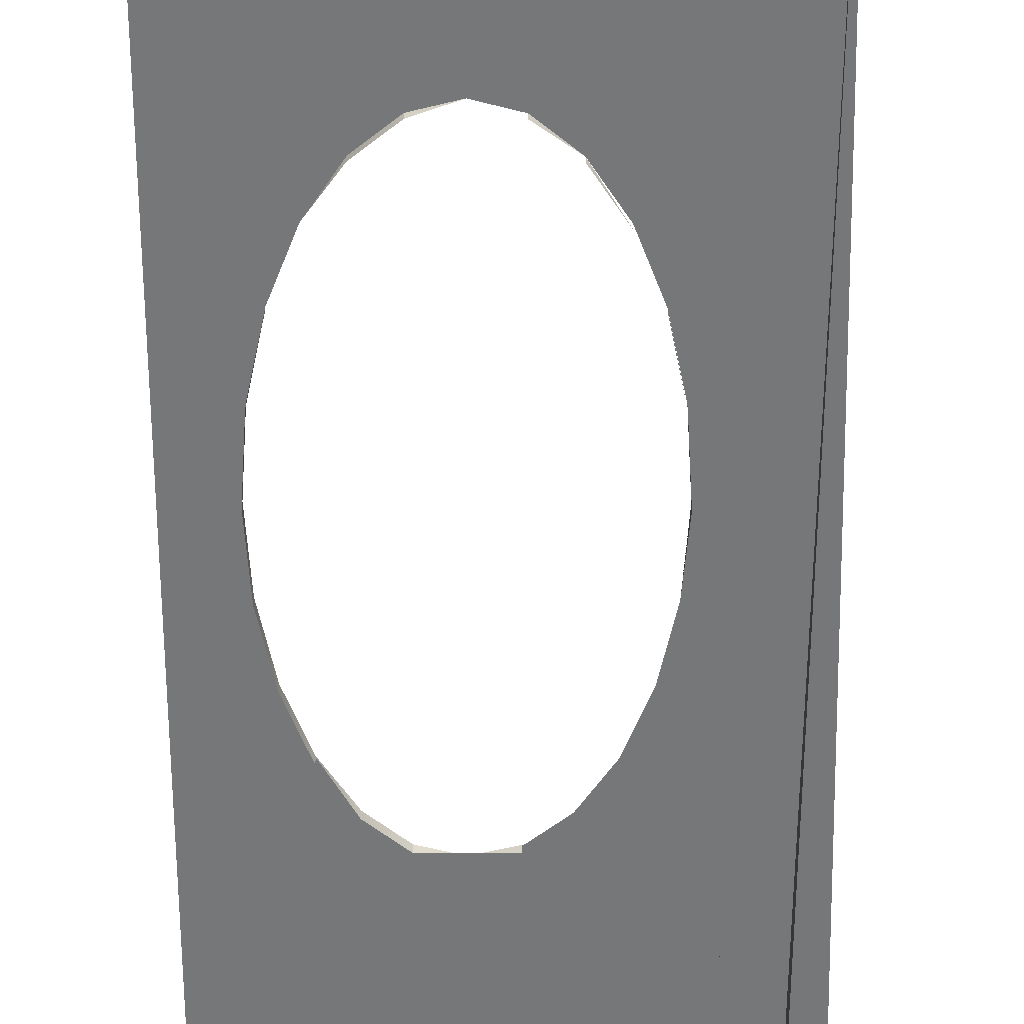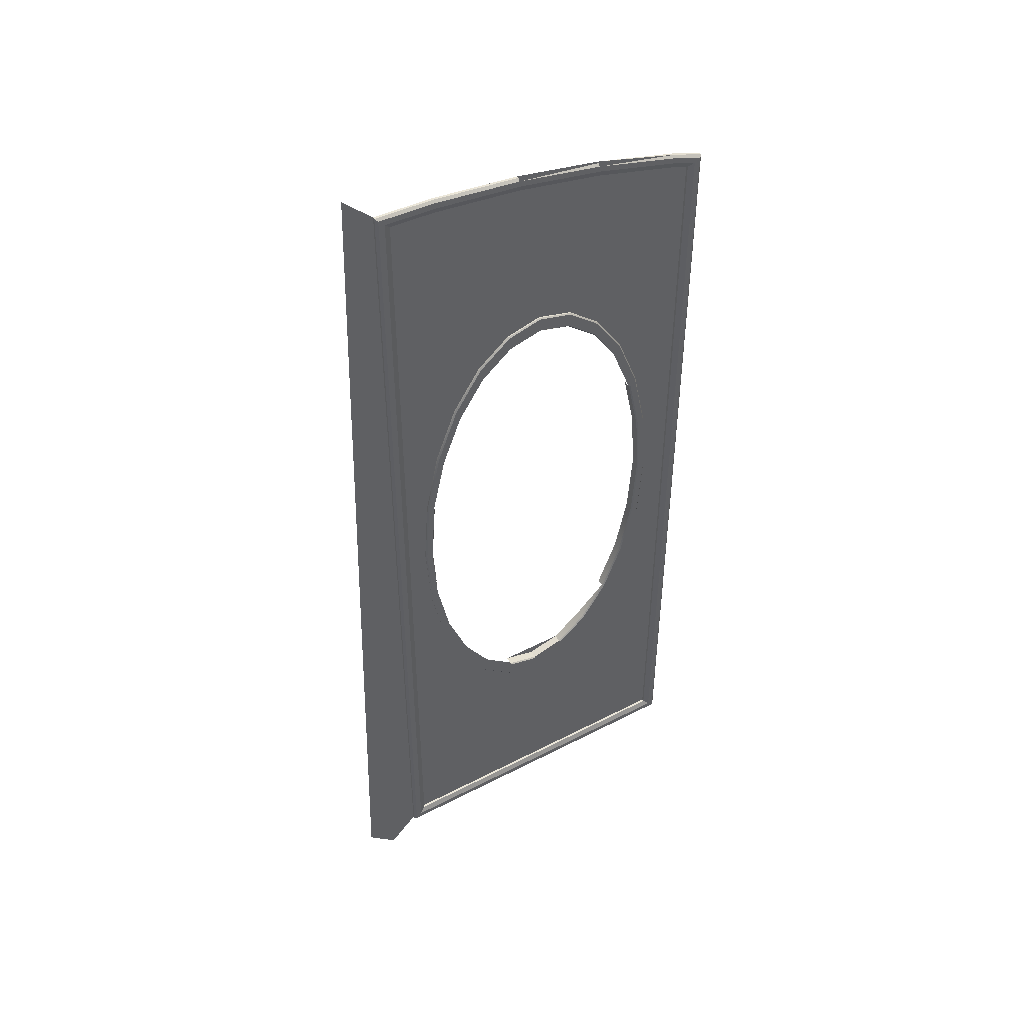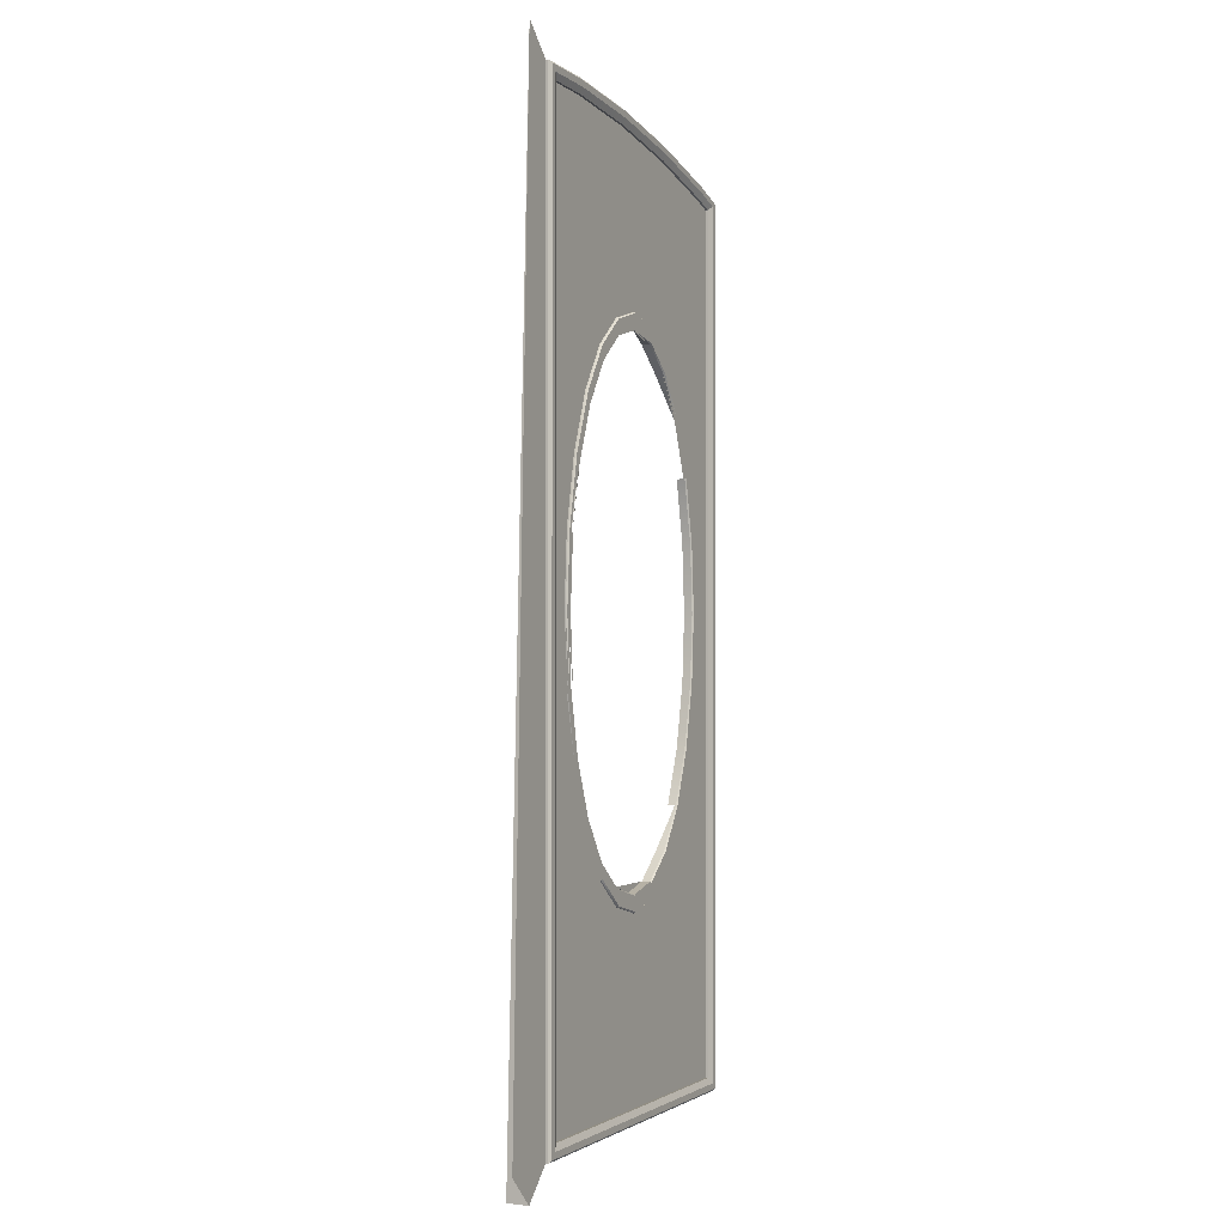
<metadata>
{"format":"obj","ext":"obj","renderer":"f3d","projection":"perspective","resolution":1024,"background":"white","views":[{"elev":-57.1,"azim":179.7,"up":"+Z"},{"elev":47.3,"azim":-30.4,"up":"+Y"},{"elev":-0.6,"azim":-63.9,"up":"+Y"}]}
</metadata>
<code>
v 0.1451 -0.2371 0.01334
v 0.1183 -0.1672 0.01334
v 0.1801 -0.2907 0.01334
v 0.2208 -0.3244 0.01334
v 0.2208 -0.3244 0.003955
v 0.2644 -0.3359 0.01334
v 0.2644 -0.3359 0.003955
v 0.3081 -0.3244 0.01334
v 0.3081 -0.3244 0.003955
v 0.3488 -0.2907 0.01334
v 0.3488 -0.2907 0.003955
v 0.3837 -0.2371 0.01334
v 0.3837 -0.2371 0.003955
v 0.4105 -0.1672 0.01334
v 0.4105 -0.1672 0.003955
v 0.4274 -0.08586 0.01334
v 0.4274 -0.08586 0.003955
v 0.4331 0.001466 0.003955
v 0.4331 0.001466 0.01334
v 0.4274 -0.08586 0.01493
v 0.4331 0.001466 0.01493
v 0.4289 -0.08606 0.01652
v 0.4346 0.001466 0.01652
v 0.4427 0.001466 0.01652
v 0.4366 -0.09141 0.01652
v 0.412 -0.1677 0.01652
v 0.4187 -0.1779 0.01652
v 0.3851 -0.2378 0.01652
v 0.3902 -0.2522 0.01652
v 0.3499 -0.2918 0.01652
v 0.3532 -0.309 0.01652
v 0.3088 -0.3258 0.01652
v 0.3102 -0.3445 0.01652
v 0.2647 -0.3376 0.01652
v 0.2186 -0.3445 0.01652
v 0.2673 -0.3559 0.01652
v 0.2647 -0.3567 0.01652
v 0.2644 -0.3582 0.01493
v 0.2179 -0.3459 0.01493
v 0.1745 -0.31 0.01493
v 0.1757 -0.309 0.01652
v 0.22 -0.3258 0.01652
v 0.2603 -0.3364 0.01652
v 0.2644 -0.3359 0.01493
v 0.2208 -0.3244 0.01493
v 0.3081 -0.3244 0.01493
v 0.3488 -0.2907 0.01493
v 0.3837 -0.2371 0.01493
v 0.4105 -0.1672 0.01493
v 0.4788 -0.591 0.01334
v 0.2528 -0.591 0.01334
v 0.2407 -0.591 0.01334
v 0.05866 -0.591 0.01334
v 0.1015 -0.08586 0.01334
v 0.09572 0.001466 0.01334
v 0.05866 0.5936 0.01334
v 0.1015 0.08879 0.01334
v 0.09572 0.001466 0.003955
v 0.1015 0.08879 0.003955
v 0.4274 0.08879 0.003955
v 0.4105 0.1702 0.003955
v 0.1183 0.1702 0.003955
v 0.1183 0.1702 0.01334
v 0.1183 0.1702 0.01493
v 0.1015 0.08879 0.01493
v 0.1168 0.1706 0.01652
v 0.09994 0.089 0.01652
v 0.09224 0.09435 0.01652
v 0.09418 0.001466 0.01652
v 0.08612 0.001466 0.01652
v 0.09994 -0.08606 0.01652
v 0.09224 -0.09141 0.01652
v 0.1745 -0.31 0.01334
v 0.2179 -0.3459 0.01334
v 0.2644 -0.3582 0.01334
v 0.311 -0.3459 0.01334
v 0.311 -0.3459 0.01493
v 0.3543 -0.31 0.01334
v 0.3543 -0.31 0.01493
v 0.3916 -0.2529 0.01493
v 0.3916 -0.2529 0.01334
v 0.4202 -0.1784 0.01493
v 0.4202 -0.1784 0.01334
v 0.4381 -0.09162 0.01493
v 0.4381 -0.09162 0.01334
v 0.4442 0.001466 0.01334
v 0.4442 0.001466 0.01493
v 0.4381 0.09456 0.01493
v 0.4381 0.09456 0.01334
v 0.4202 0.1813 0.01334
v 0.4202 0.1813 0.01493
v 0.3916 0.2558 0.01493
v 0.3916 0.2558 0.01334
v 0.3543 0.3129 0.01334
v 0.3543 0.3129 0.01493
v 0.311 0.3489 0.01334
v 0.311 0.3489 0.01493
v 0.2644 0.3611 0.01334
v 0.2644 0.3611 0.01493
v 0.2179 0.3489 0.01334
v 0.2179 0.3489 0.01493
v 0.1745 0.3129 0.01334
v 0.1745 0.3129 0.01493
v 0.1373 0.2558 0.01334
v 0.1373 0.2558 0.01493
v 0.1087 0.1813 0.01334
v 0.1087 0.1813 0.01493
v 0.09071 0.09456 0.01493
v 0.09071 0.09456 0.01334
v 0.08458 0.001466 0.01493
v 0.08458 0.001466 0.01334
v 0.09071 -0.09162 0.01493
v 0.09071 -0.09162 0.01334
v 0.1087 -0.1784 0.01493
v 0.1102 0.1809 0.01652
v 0.1437 0.2407 0.01652
v 0.1451 0.24 0.01493
v 0.1451 0.24 0.01334
v 0.1451 0.24 0.003955
v 0.001369 -0.6483 -0.01514
v 0.001369 -0.6483 0.01334
v 0.001369 0.6503 0.01334
v -0.03683 -0.6101 0.01334
v 0.1801 0.2937 0.003955
v 0.2208 0.3274 0.003955
v 0.3081 0.3274 0.003955
v 0.3488 0.2937 0.003955
v 0.3837 0.24 0.01334
v 0.3488 0.2937 0.01334
v 0.4788 0.519 0.01334
v 0.4105 0.1702 0.01334
v 0.4274 0.08879 0.01334
v 0.4979 0.5315 0.01334
v 0.4979 -0.6101 0.01334
v 0.2528 -0.6101 0.01334
v 0.2407 -0.6101 0.01334
v 0.03956 -0.6101 0.01334
v 0.03956 0.6134 0.01334
v 0.05866 0.5936 0.01652
v 0.05866 -0.591 0.01652
v 0.0507 0.6019 0.01971
v 0.0507 -0.599 0.01971
v 0.04275 0.6101 0.01971
v 0.04275 -0.6069 0.01971
v 0.4947 -0.6069 0.01971
v 0.4947 -0.6101 0.01652
v 0.4979 -0.6101 0.01652
v 0.03956 -0.6101 0.01652
v 0.03956 0.6134 0.01652
v 0.1165 0.6105 0.01652
v 0.1163 0.6074 0.01971
v 0.1171 0.5994 0.01971
v 0.2305 0.5945 0.01971
v 0.2322 0.5864 0.01971
v 0.3435 0.5731 0.01971
v 0.346 0.5648 0.01971
v 0.4545 0.5433 0.01971
v 0.4778 0.5351 0.01971
v 0.4578 0.5348 0.01971
v 0.4947 0.5292 0.01971
v 0.4868 0.5247 0.01971
v 0.4868 -0.599 0.01971
v 0.4788 -0.591 0.01652
v 0.2407 -0.591 0.01652
v 0.2528 -0.591 0.01652
v 0.4788 0.519 0.01652
v 0.4555 0.5272 0.01652
v 0.3442 0.5571 0.01652
v 0.231 0.5785 0.01652
v 0.1165 0.5915 0.01652
v 0.1165 0.5915 0.01334
v 0.231 0.5976 0.01334
v 0.231 0.5785 0.01334
v 0.3442 0.5762 0.01334
v 0.3442 0.5571 0.01334
v 0.4555 0.5463 0.01334
v 0.4788 0.5381 0.01334
v 0.4555 0.5272 0.01334
v 0.4979 0.5315 0.01652
v 0.1165 0.6105 0.01334
v 0.4788 0.5381 0.01652
v 0.4555 0.5463 0.01652
v 0.3442 0.5762 0.01652
v 0.231 0.5976 0.01652
v 0.2644 0.3389 0.01334
v 0.2208 0.3274 0.01334
v 0.1801 0.2937 0.01334
v 0.3081 0.3274 0.01334
v 0.2644 0.3389 0.01493
v 0.3081 0.3274 0.01493
v 0.3488 0.2937 0.01493
v 0.3837 0.24 0.01493
v 0.4105 0.1702 0.01493
v 0.4274 0.08879 0.01493
v 0.4289 0.089 0.01652
v 0.4366 0.09435 0.01652
v 0.4187 0.1809 0.01652
v 0.3902 0.2551 0.01652
v 0.3532 0.3119 0.01652
v 0.3102 0.3475 0.01652
v 0.2644 0.3595 0.01652
v 0.2186 0.3475 0.01652
v 0.1757 0.3119 0.01652
v 0.1386 0.2551 0.01652
v 0.1789 0.2947 0.01652
v 0.1801 0.2937 0.01493
v 0.2208 0.3274 0.01493
v 0.22 0.3288 0.01652
v 0.2644 0.3404 0.01652
v 0.3088 0.3288 0.01652
v 0.3499 0.2947 0.01652
v 0.3851 0.2407 0.01652
v 0.412 0.1706 0.01652
v 0.1015 -0.08586 0.01493
v 0.09572 0.001466 0.01493
f 6 5 4
f 4 5 6
f 5 6 7
f 7 6 5
f 8 7 6
f 6 7 8
f 7 8 9
f 9 8 7
f 10 9 8
f 8 9 10
f 9 10 11
f 11 10 9
f 12 11 10
f 10 11 12
f 14 13 12
f 12 13 14
f 13 14 15
f 15 14 13
f 16 15 14
f 14 15 16
f 15 16 17
f 17 16 15
f 16 18 17
f 17 18 16
f 18 16 19
f 19 16 18
f 20 19 16
f 16 19 20
f 19 20 21
f 21 20 19
f 22 21 20
f 20 21 22
f 21 22 23
f 23 22 21
f 22 24 23
f 23 24 22
f 22 25 24
f 24 25 22
f 26 25 22
f 22 25 26
f 26 27 25
f 25 27 26
f 28 27 26
f 26 27 28
f 28 29 27
f 27 29 28
f 30 29 28
f 28 29 30
f 30 31 29
f 29 31 30
f 32 31 30
f 30 31 32
f 32 33 31
f 31 33 32
f 34 33 32
f 32 33 34
f 35 33 34
f 34 33 35
f 35 36 33
f 33 36 35
f 36 35 37
f 37 35 36
f 35 38 37
f 37 38 35
f 38 35 39
f 39 35 38
f 35 40 39
f 39 40 35
f 40 35 41
f 41 35 40
f 35 42 41
f 41 42 35
f 42 35 43
f 43 35 42
f 43 35 34
f 34 35 43
f 44 43 34
f 34 43 44
f 45 43 44
f 44 43 45
f 43 45 42
f 42 45 43
f 44 4 45
f 45 4 44
f 4 44 6
f 6 44 4
f 46 6 44
f 44 6 46
f 6 46 8
f 8 46 6
f 47 8 46
f 46 8 47
f 8 47 10
f 10 47 8
f 48 10 47
f 47 10 48
f 10 48 12
f 12 48 10
f 49 12 48
f 48 12 49
f 12 49 14
f 14 49 12
f 20 14 49
f 49 14 20
f 14 20 16
f 16 20 14
f 58 57 55
f 55 57 58
f 57 58 59
f 59 58 57
f 63 59 62
f 62 59 63
f 64 57 63
f 63 57 64
f 66 65 64
f 64 65 66
f 68 69 67
f 67 69 68
f 70 69 68
f 68 69 70
f 70 71 69
f 69 71 70
f 74 40 73
f 73 40 74
f 40 74 39
f 39 74 40
f 75 39 74
f 74 39 75
f 39 75 38
f 38 75 39
f 76 38 75
f 75 38 76
f 38 76 77
f 77 76 38
f 78 77 76
f 76 77 78
f 77 78 79
f 79 78 77
f 78 80 79
f 79 80 78
f 80 78 81
f 81 78 80
f 81 82 80
f 80 82 81
f 82 81 83
f 83 81 82
f 83 84 82
f 82 84 83
f 84 83 85
f 85 83 84
f 86 84 85
f 85 84 86
f 84 86 87
f 87 86 84
f 86 88 87
f 87 88 86
f 88 86 89
f 89 86 88
f 90 88 89
f 89 88 90
f 88 90 91
f 91 90 88
f 90 92 91
f 91 92 90
f 92 90 93
f 93 90 92
f 94 92 93
f 93 92 94
f 92 94 95
f 95 94 92
f 96 95 94
f 94 95 96
f 95 96 97
f 97 96 95
f 98 97 96
f 96 97 98
f 97 98 99
f 99 98 97
f 100 99 98
f 98 99 100
f 99 100 101
f 101 100 99
f 102 101 100
f 100 101 102
f 101 102 103
f 103 102 101
f 104 103 102
f 102 103 104
f 103 104 105
f 105 104 103
f 106 105 104
f 104 105 106
f 105 106 107
f 107 106 105
f 106 108 107
f 107 108 106
f 108 106 109
f 109 106 108
f 109 110 108
f 108 110 109
f 110 109 111
f 111 109 110
f 111 112 110
f 110 112 111
f 113 114 112
f 112 114 113
f 110 72 70
f 70 72 110
f 70 108 110
f 110 108 70
f 108 70 68
f 68 70 108
f 68 107 108
f 108 107 68
f 107 68 115
f 115 68 107
f 68 66 115
f 115 66 68
f 115 66 116
f 116 66 115
f 127 128 129
f 129 128 127
f 187 119 124
f 124 119 187
f 187 125 186
f 186 125 187
f 185 126 188
f 188 126 185
f 127 188 126
f 126 188 127
f 188 127 129
f 129 127 188
f 189 188 190
f 190 188 189
f 129 190 188
f 188 190 129
f 190 129 191
f 191 129 190
f 129 192 191
f 191 192 129
f 61 132 131
f 131 132 61
f 132 61 60
f 60 61 132
f 60 19 132
f 132 19 60
f 19 60 18
f 18 60 19
f 21 132 19
f 19 132 21
f 132 21 194
f 194 21 132
f 23 194 21
f 21 194 23
f 194 23 195
f 195 23 194
f 23 196 195
f 195 196 23
f 23 24 196
f 196 24 23
f 87 196 24
f 24 196 87
f 196 87 88
f 88 87 196
f 91 196 88
f 88 196 91
f 196 91 197
f 197 91 196
f 91 198 197
f 197 198 91
f 198 91 92
f 92 91 198
f 92 199 198
f 198 199 92
f 199 92 95
f 95 92 199
f 95 200 199
f 199 200 95
f 200 95 97
f 97 95 200
f 97 201 200
f 200 201 97
f 201 97 99
f 99 97 201
f 101 201 99
f 99 201 101
f 201 101 202
f 202 101 201
f 103 202 101
f 101 202 103
f 202 103 203
f 203 103 202
f 105 203 103
f 103 203 105
f 203 105 204
f 204 105 203
f 107 204 105
f 105 204 107
f 204 107 115
f 115 107 204
f 115 116 204
f 204 116 115
f 204 116 205
f 205 116 204
f 116 206 205
f 205 206 116
f 117 187 206
f 206 187 117
f 186 206 187
f 187 206 186
f 206 186 207
f 207 186 206
f 210 189 190
f 190 189 210
f 190 211 210
f 210 211 190
f 211 190 191
f 191 190 211
f 191 212 211
f 211 212 191
f 194 213 193
f 193 213 194
f 213 194 195
f 195 194 213
f 195 196 213
f 213 196 195
f 213 196 197
f 197 196 213
f 213 197 212
f 212 197 213
f 212 197 198
f 198 197 212
f 212 198 211
f 211 198 212
f 211 198 199
f 199 198 211
f 211 199 210
f 210 199 211
f 210 199 200
f 200 199 210
f 210 200 209
f 209 200 210
f 202 209 200
f 200 209 202
f 202 208 209
f 209 208 202
f 203 208 202
f 202 208 203
f 203 205 208
f 208 205 203
f 204 205 203
f 203 205 204
f 205 207 208
f 208 207 205
f 207 205 206
f 206 205 207
f 202 200 201
f 201 200 202
f 193 132 194
f 194 132 193
f 132 193 131
f 131 193 132
f 25 87 24
f 24 87 25
f 87 25 84
f 84 25 87
f 25 82 84
f 84 82 25
f 82 25 27
f 27 25 82
f 29 82 27
f 27 82 29
f 82 29 80
f 80 29 82
f 31 80 29
f 29 80 31
f 80 31 79
f 79 31 80
f 33 79 31
f 31 79 33
f 79 33 77
f 77 33 79
f 54 58 55
f 55 58 54
f 214 55 215
f 215 55 214
f 57 215 55
f 55 215 57
f 215 57 65
f 65 57 215
f 65 69 215
f 215 69 65
f 69 65 67
f 67 65 69
f 71 215 69
f 69 215 71
f 49 22 20
f 20 22 49
f 22 49 26
f 26 49 22
f 48 26 49
f 49 26 48
f 26 48 28
f 28 48 26
f 47 28 48
f 48 28 47
f 28 47 30
f 30 47 28
f 46 30 47
f 47 30 46
f 30 46 32
f 32 46 30
f 14 50 16
f 16 50 14
f 50 14 51
f 51 14 50
f 51 14 12
f 12 14 51
f 51 12 52
f 52 12 51
f 52 12 10
f 10 12 52
f 52 10 53
f 53 10 52
f 53 10 8
f 8 10 53
f 53 8 6
f 6 8 53
f 4 53 6
f 6 53 4
f 3 53 4
f 4 53 3
f 1 53 3
f 3 53 1
f 2 53 1
f 1 53 2
f 54 53 2
f 2 53 54
f 55 53 54
f 54 53 55
f 53 55 56
f 56 55 53
f 56 55 57
f 57 55 56
f 56 57 63
f 63 57 56
f 122 123 121
f 121 123 122
f 128 130 129
f 129 130 128
f 131 130 128
f 128 130 131
f 132 130 131
f 131 130 132
f 19 130 132
f 132 130 19
f 16 130 19
f 19 130 16
f 16 50 130
f 130 50 16
f 52 135 51
f 51 135 52
f 135 52 136
f 136 52 135
f 139 53 56
f 56 53 139
f 53 139 140
f 140 139 53
f 141 140 139
f 139 140 141
f 140 141 142
f 142 141 140
f 143 142 141
f 141 142 143
f 144 142 143
f 143 142 144
f 142 144 145
f 145 144 142
f 146 145 144
f 144 145 146
f 146 135 134
f 134 135 146
f 146 136 135
f 135 136 146
f 136 148 137
f 137 148 136
f 148 138 137
f 137 138 148
f 138 148 149
f 149 148 138
f 144 149 148
f 148 149 144
f 149 144 143
f 143 144 149
f 143 150 149
f 149 150 143
f 150 143 151
f 151 143 150
f 143 141 151
f 151 141 143
f 152 151 141
f 141 151 152
f 152 153 151
f 151 153 152
f 154 153 152
f 152 153 154
f 154 155 153
f 153 155 154
f 156 155 154
f 154 155 156
f 156 157 155
f 155 157 156
f 156 158 157
f 157 158 156
f 159 158 156
f 156 158 159
f 159 160 158
f 158 160 159
f 161 160 159
f 159 160 161
f 162 160 161
f 161 160 162
f 160 162 145
f 145 162 160
f 142 145 162
f 162 145 142
f 163 142 162
f 162 142 163
f 142 163 164
f 164 163 142
f 165 164 163
f 163 164 165
f 163 51 165
f 165 51 163
f 51 163 50
f 50 163 51
f 163 130 50
f 50 130 163
f 130 163 166
f 166 163 130
f 163 161 166
f 166 161 163
f 161 163 162
f 162 163 161
f 161 167 166
f 166 167 161
f 167 161 159
f 159 161 167
f 159 168 167
f 167 168 159
f 168 159 156
f 156 159 168
f 156 169 168
f 168 169 156
f 169 156 154
f 154 156 169
f 154 170 169
f 169 170 154
f 170 154 152
f 152 154 170
f 152 139 170
f 170 139 152
f 139 152 141
f 141 152 139
f 139 171 170
f 170 171 139
f 171 139 56
f 56 139 171
f 130 167 178
f 178 167 130
f 167 130 166
f 166 130 167
f 136 134 135
f 135 134 136
f 137 122 121
f 121 122 137
f 122 137 138
f 138 137 122
f 177 179 133
f 133 179 177
f 179 177 181
f 181 177 179
f 176 181 177
f 177 181 176
f 181 176 182
f 182 176 181
f 174 182 176
f 176 182 174
f 180 184 172
f 172 184 180
f 184 180 150
f 150 180 184
f 138 150 180
f 180 150 138
f 150 138 149
f 149 138 150
f 144 148 146
f 146 148 144
f 142 164 140
f 140 164 142
f 164 53 140
f 140 53 164
f 53 164 52
f 52 164 53
f 168 178 167
f 167 178 168
f 178 168 175
f 175 168 178
f 169 175 168
f 168 175 169
f 175 169 173
f 173 169 175
f 170 173 169
f 169 173 170
f 173 170 171
f 171 170 173
f 56 173 171
f 171 173 56
f 56 175 173
f 173 175 56
f 56 178 175
f 175 178 56
f 56 130 178
f 178 130 56
f 56 185 130
f 130 185 56
f 56 186 185
f 185 186 56
f 56 187 186
f 186 187 56
f 56 118 187
f 187 118 56
f 56 63 118
f 118 63 56
f 129 130 188
f 188 130 129
f 188 130 185
f 185 130 188
f 158 179 181
f 181 179 158
f 179 158 160
f 160 158 179
f 160 147 179
f 179 147 160
f 147 160 145
f 145 160 147
f 158 181 157
f 157 181 158
f 157 181 182
f 182 181 157
f 182 155 157
f 157 155 182
f 183 153 155
f 155 153 183
f 184 151 153
f 153 151 184
f 151 184 150
f 150 184 151
f 5 9 7
f 7 9 5
f 120 122 121
f 121 122 120
f 50 133 130
f 130 133 50
f 133 50 134
f 134 50 133
f 51 134 50
f 50 134 51
f 134 51 135
f 135 51 134
f 53 136 52
f 52 136 53
f 53 137 136
f 136 137 53
f 137 53 138
f 138 53 137
f 138 53 56
f 56 53 138
f 165 164 163
f 163 164 165
f 165 52 164
f 164 52 165
f 52 165 51
f 51 165 52
f 171 172 56
f 56 172 171
f 173 172 171
f 171 172 173
f 173 174 172
f 172 174 173
f 175 174 173
f 173 174 175
f 175 176 174
f 174 176 175
f 175 177 176
f 176 177 175
f 175 133 177
f 177 133 175
f 178 133 175
f 175 133 178
f 130 133 178
f 178 133 130
f 166 179 167
f 167 179 166
f 163 179 166
f 166 179 163
f 146 179 163
f 163 179 146
f 149 184 150
f 150 184 149
f 149 139 184
f 184 139 149
f 149 140 139
f 139 140 149
f 148 140 149
f 149 140 148
f 140 148 146
f 146 148 140
f 140 146 164
f 164 146 140
f 164 146 163
f 163 146 164
f 170 184 139
f 139 184 170
f 169 184 170
f 170 184 169
f 169 183 184
f 184 183 169
f 168 183 169
f 169 183 168
f 168 182 183
f 183 182 168
f 168 181 182
f 182 181 168
f 168 179 181
f 181 179 168
f 167 179 168
f 168 179 167
f 138 172 180
f 180 172 138
f 138 56 172
f 172 56 138

</code>
